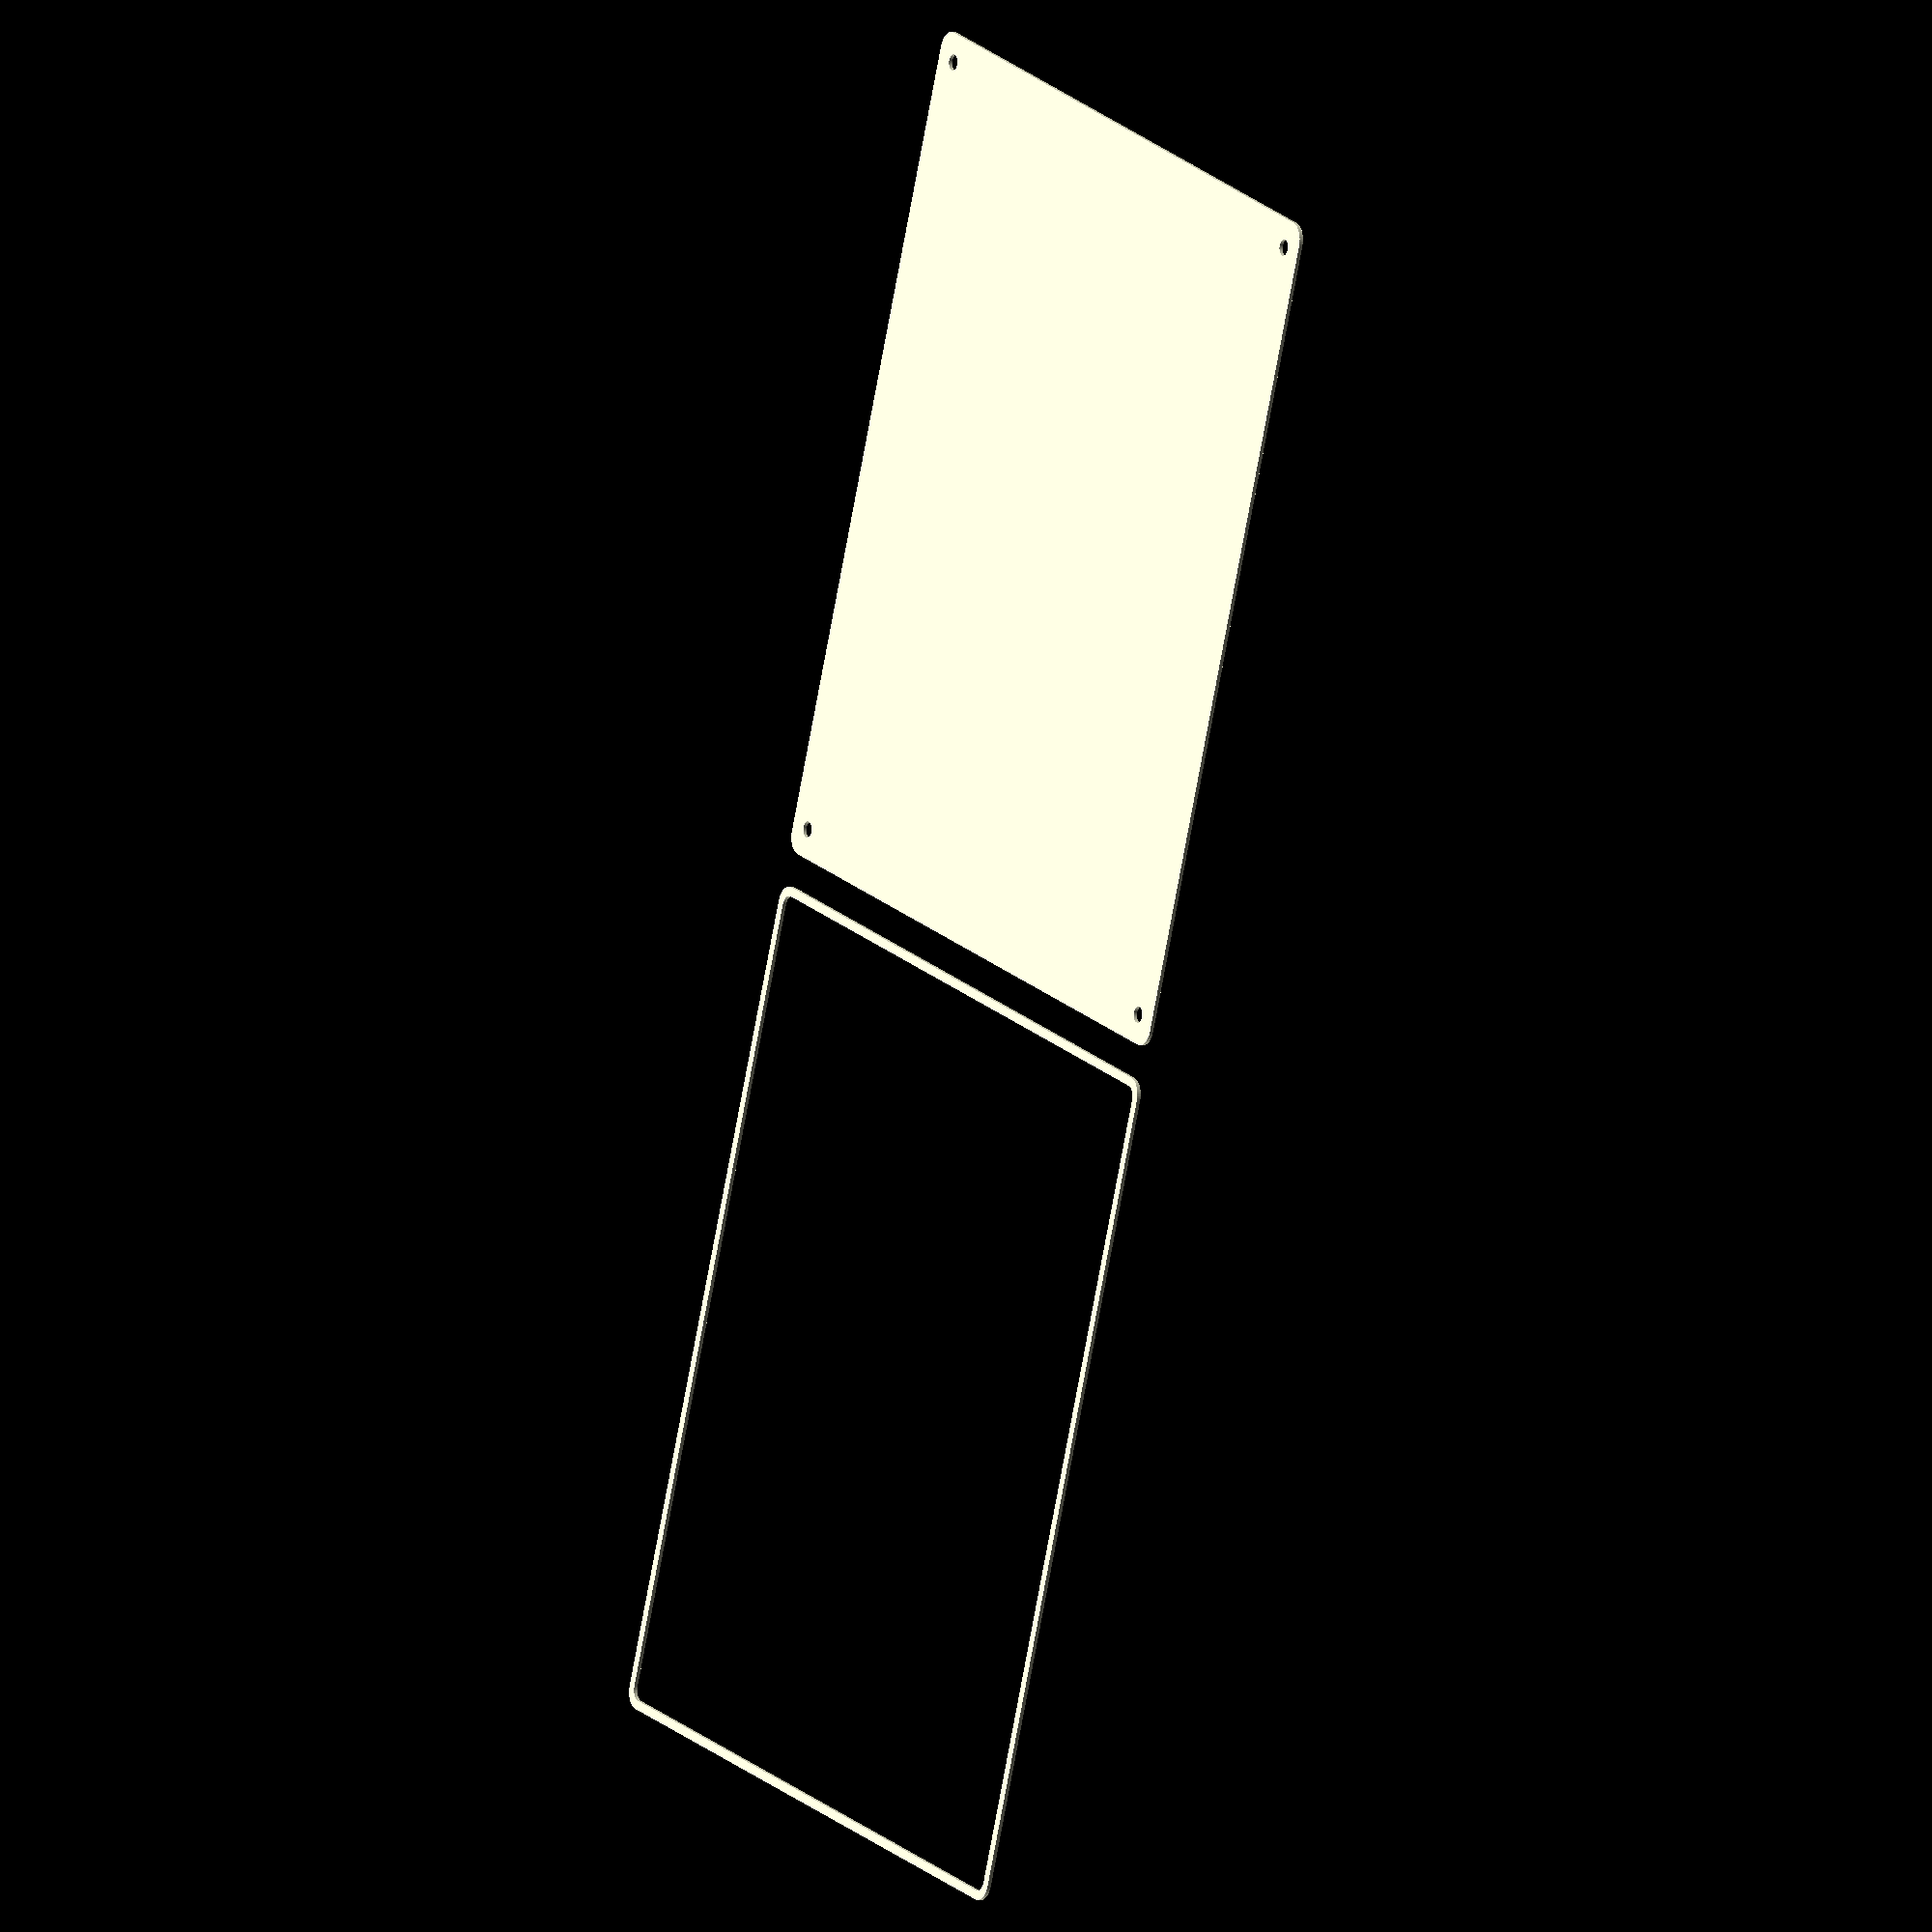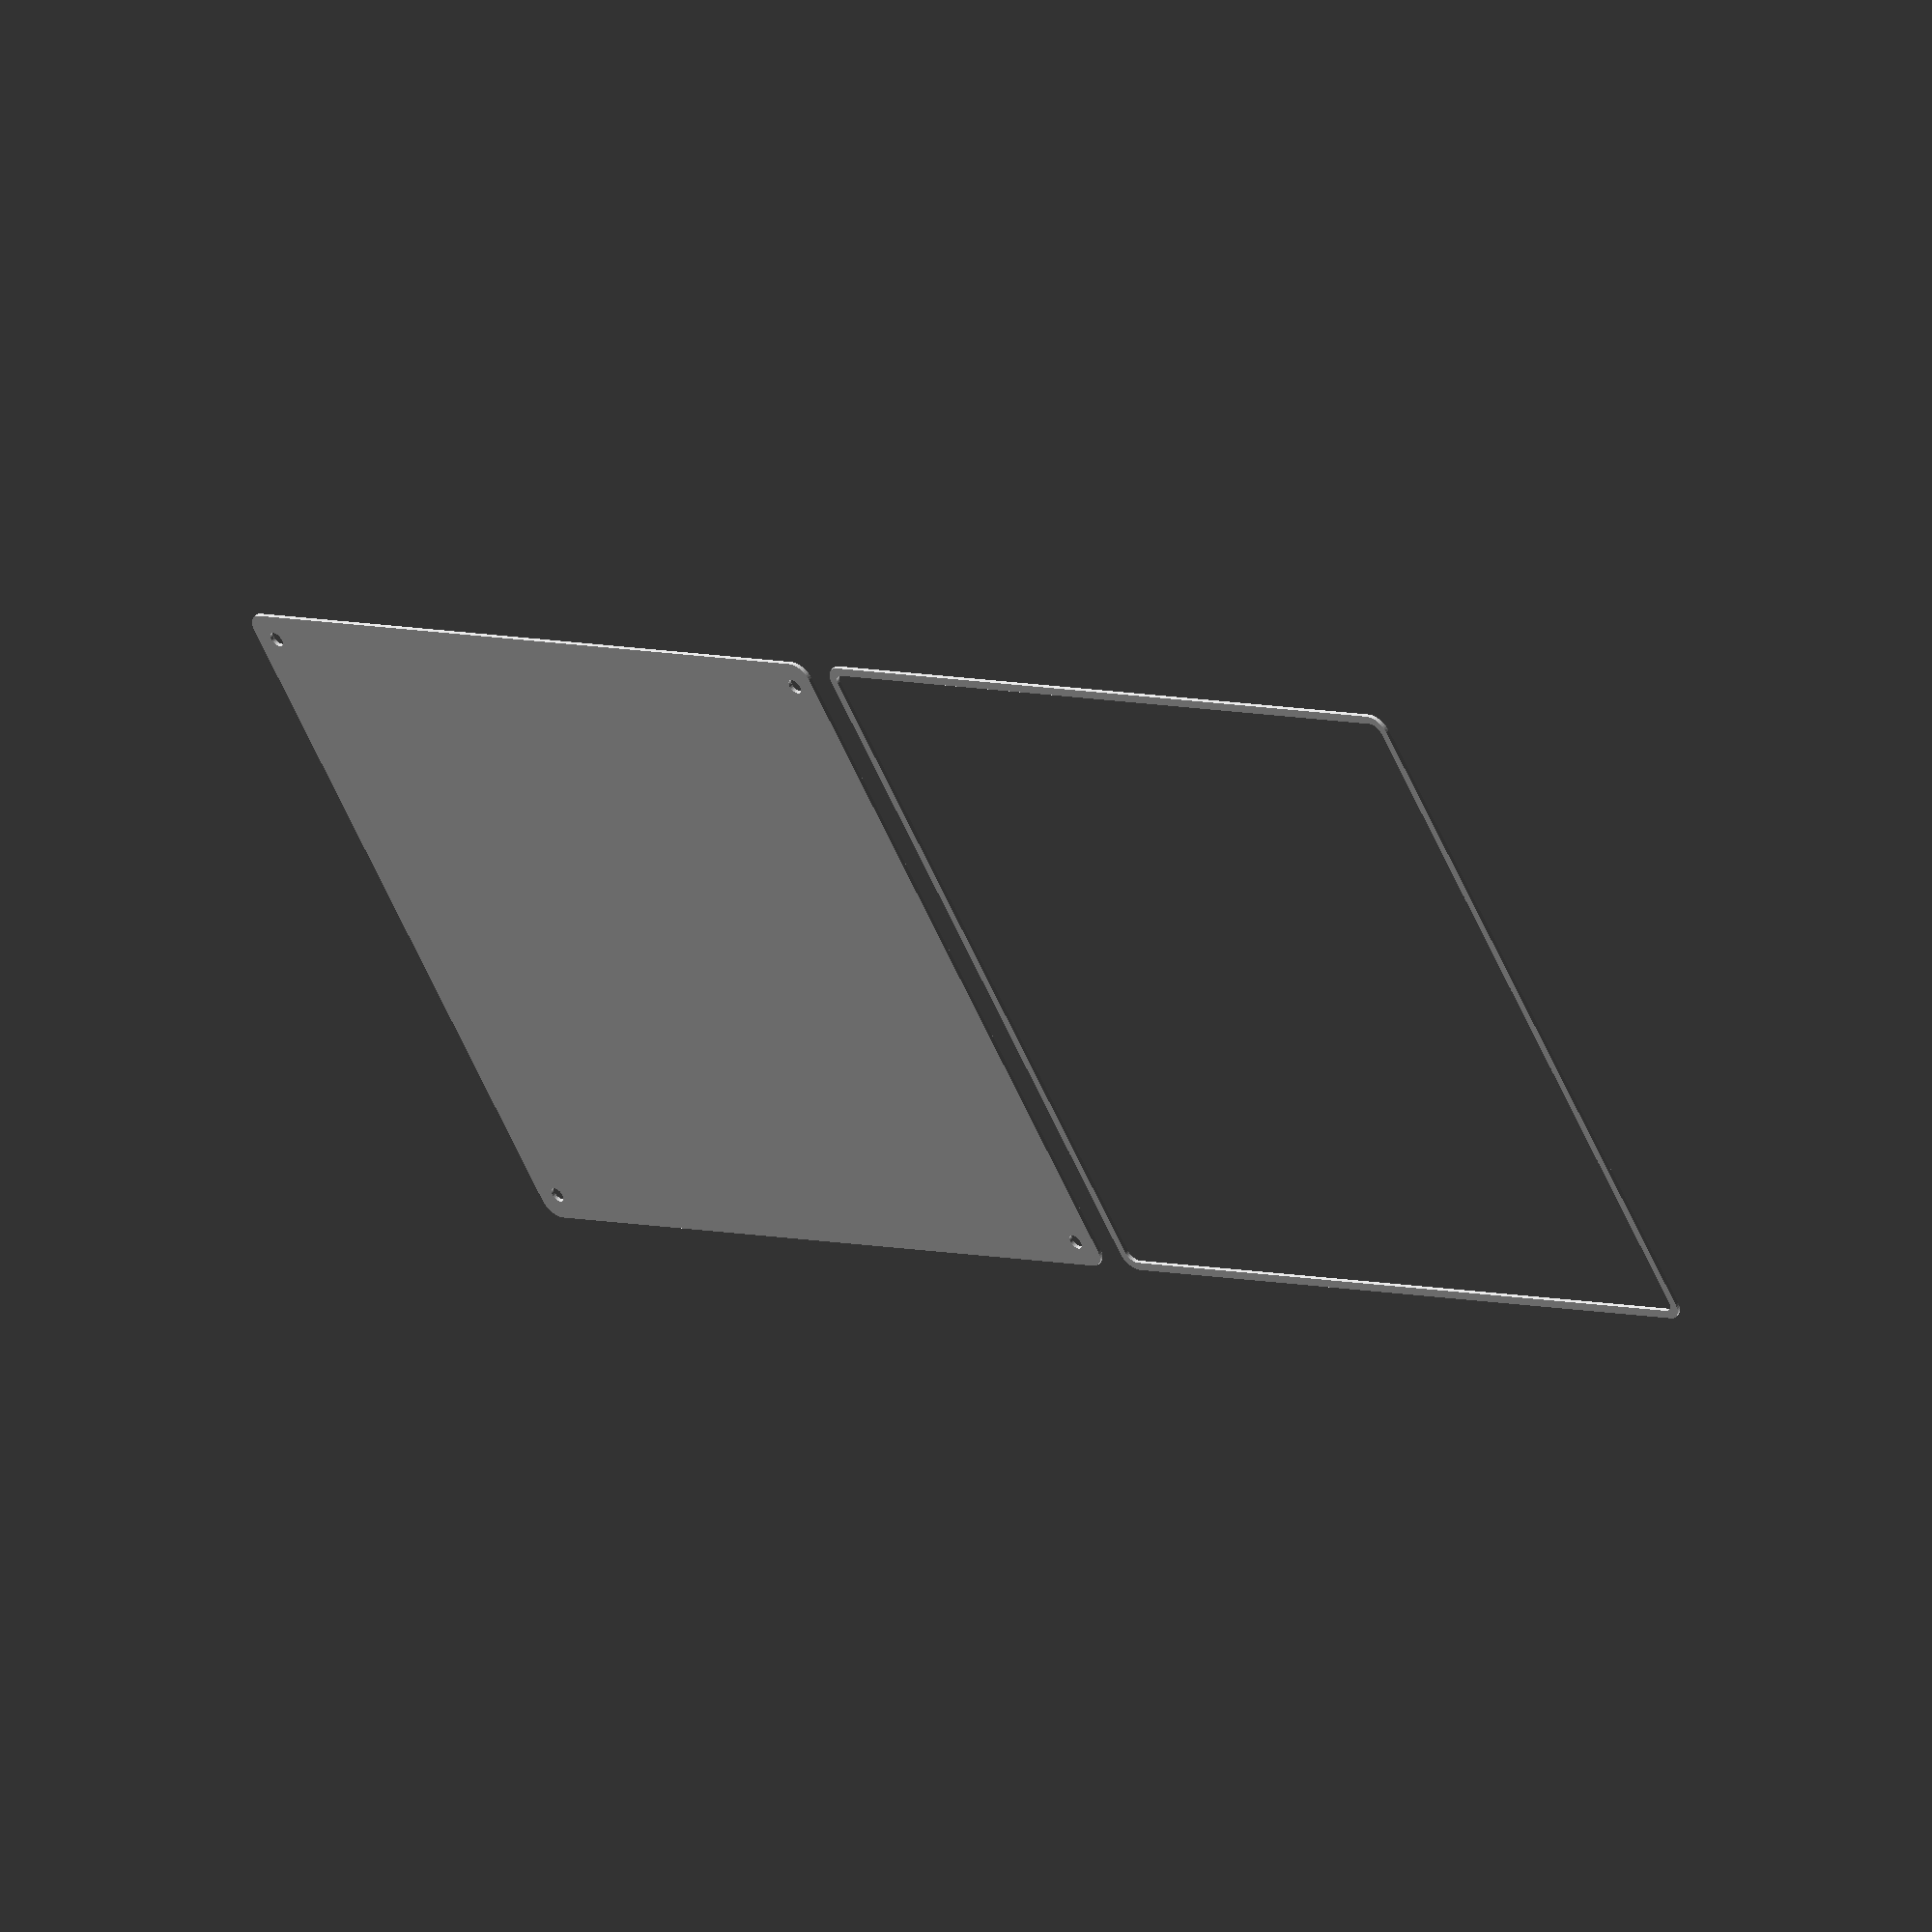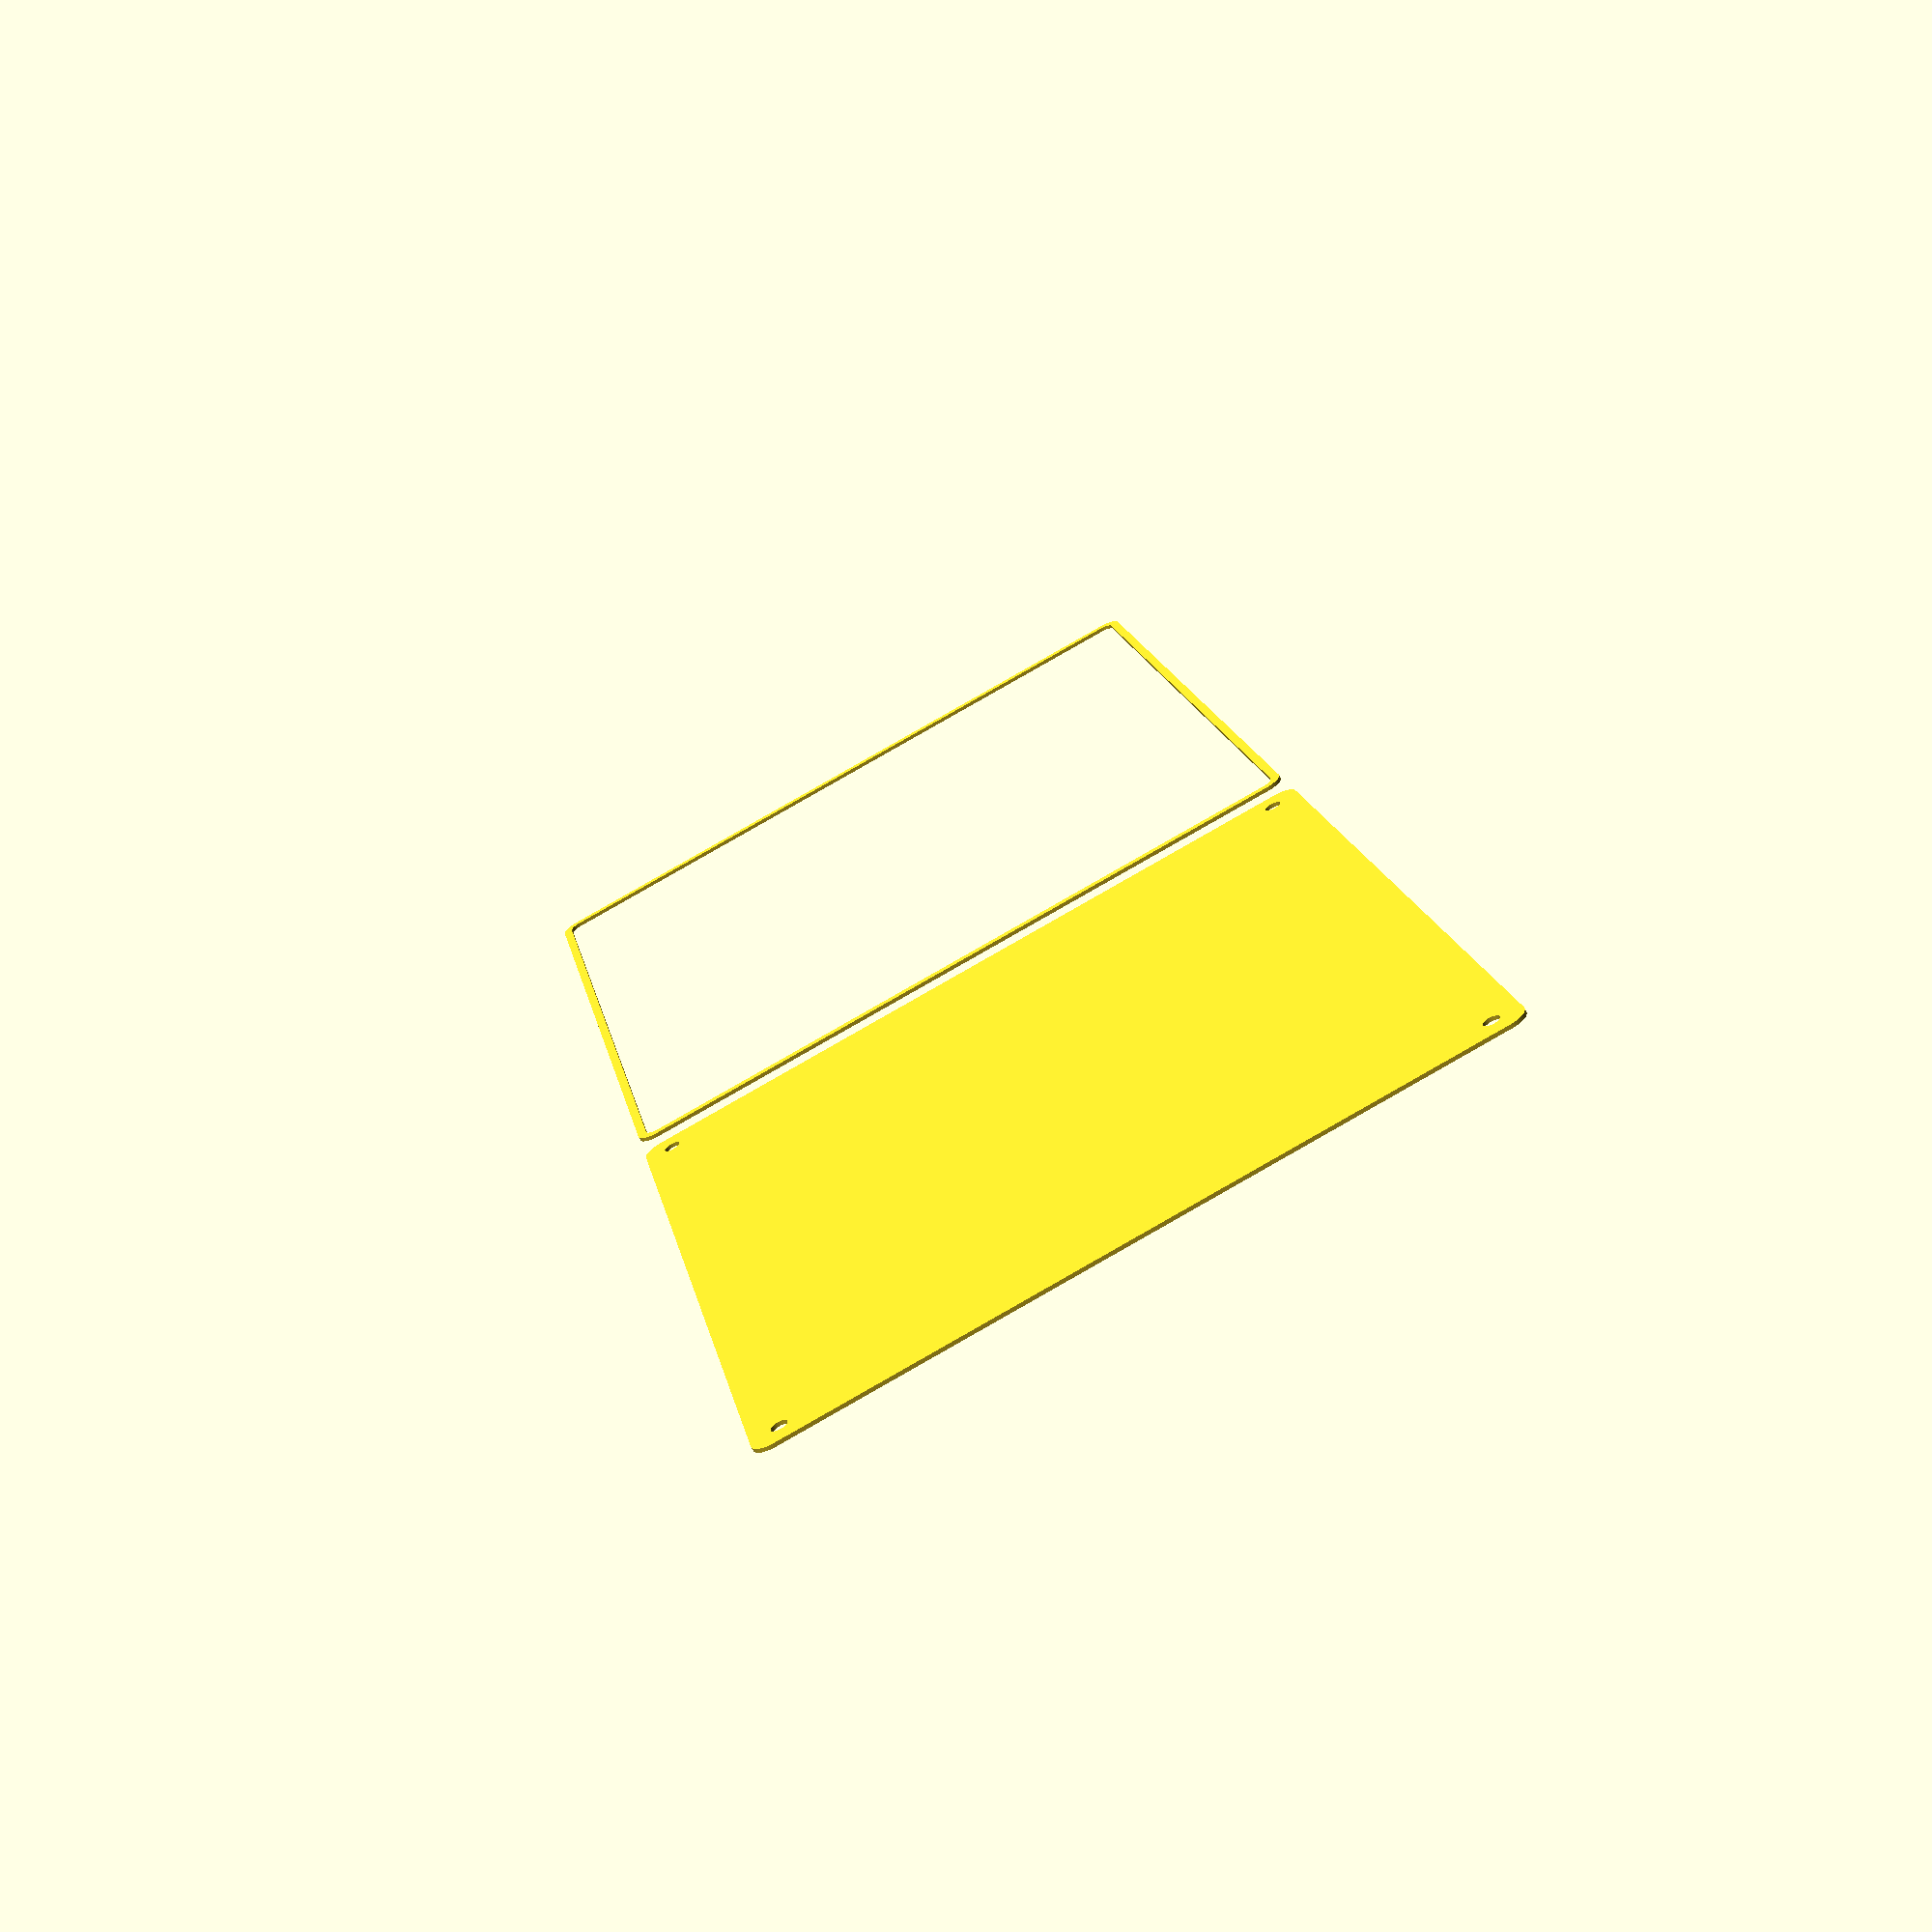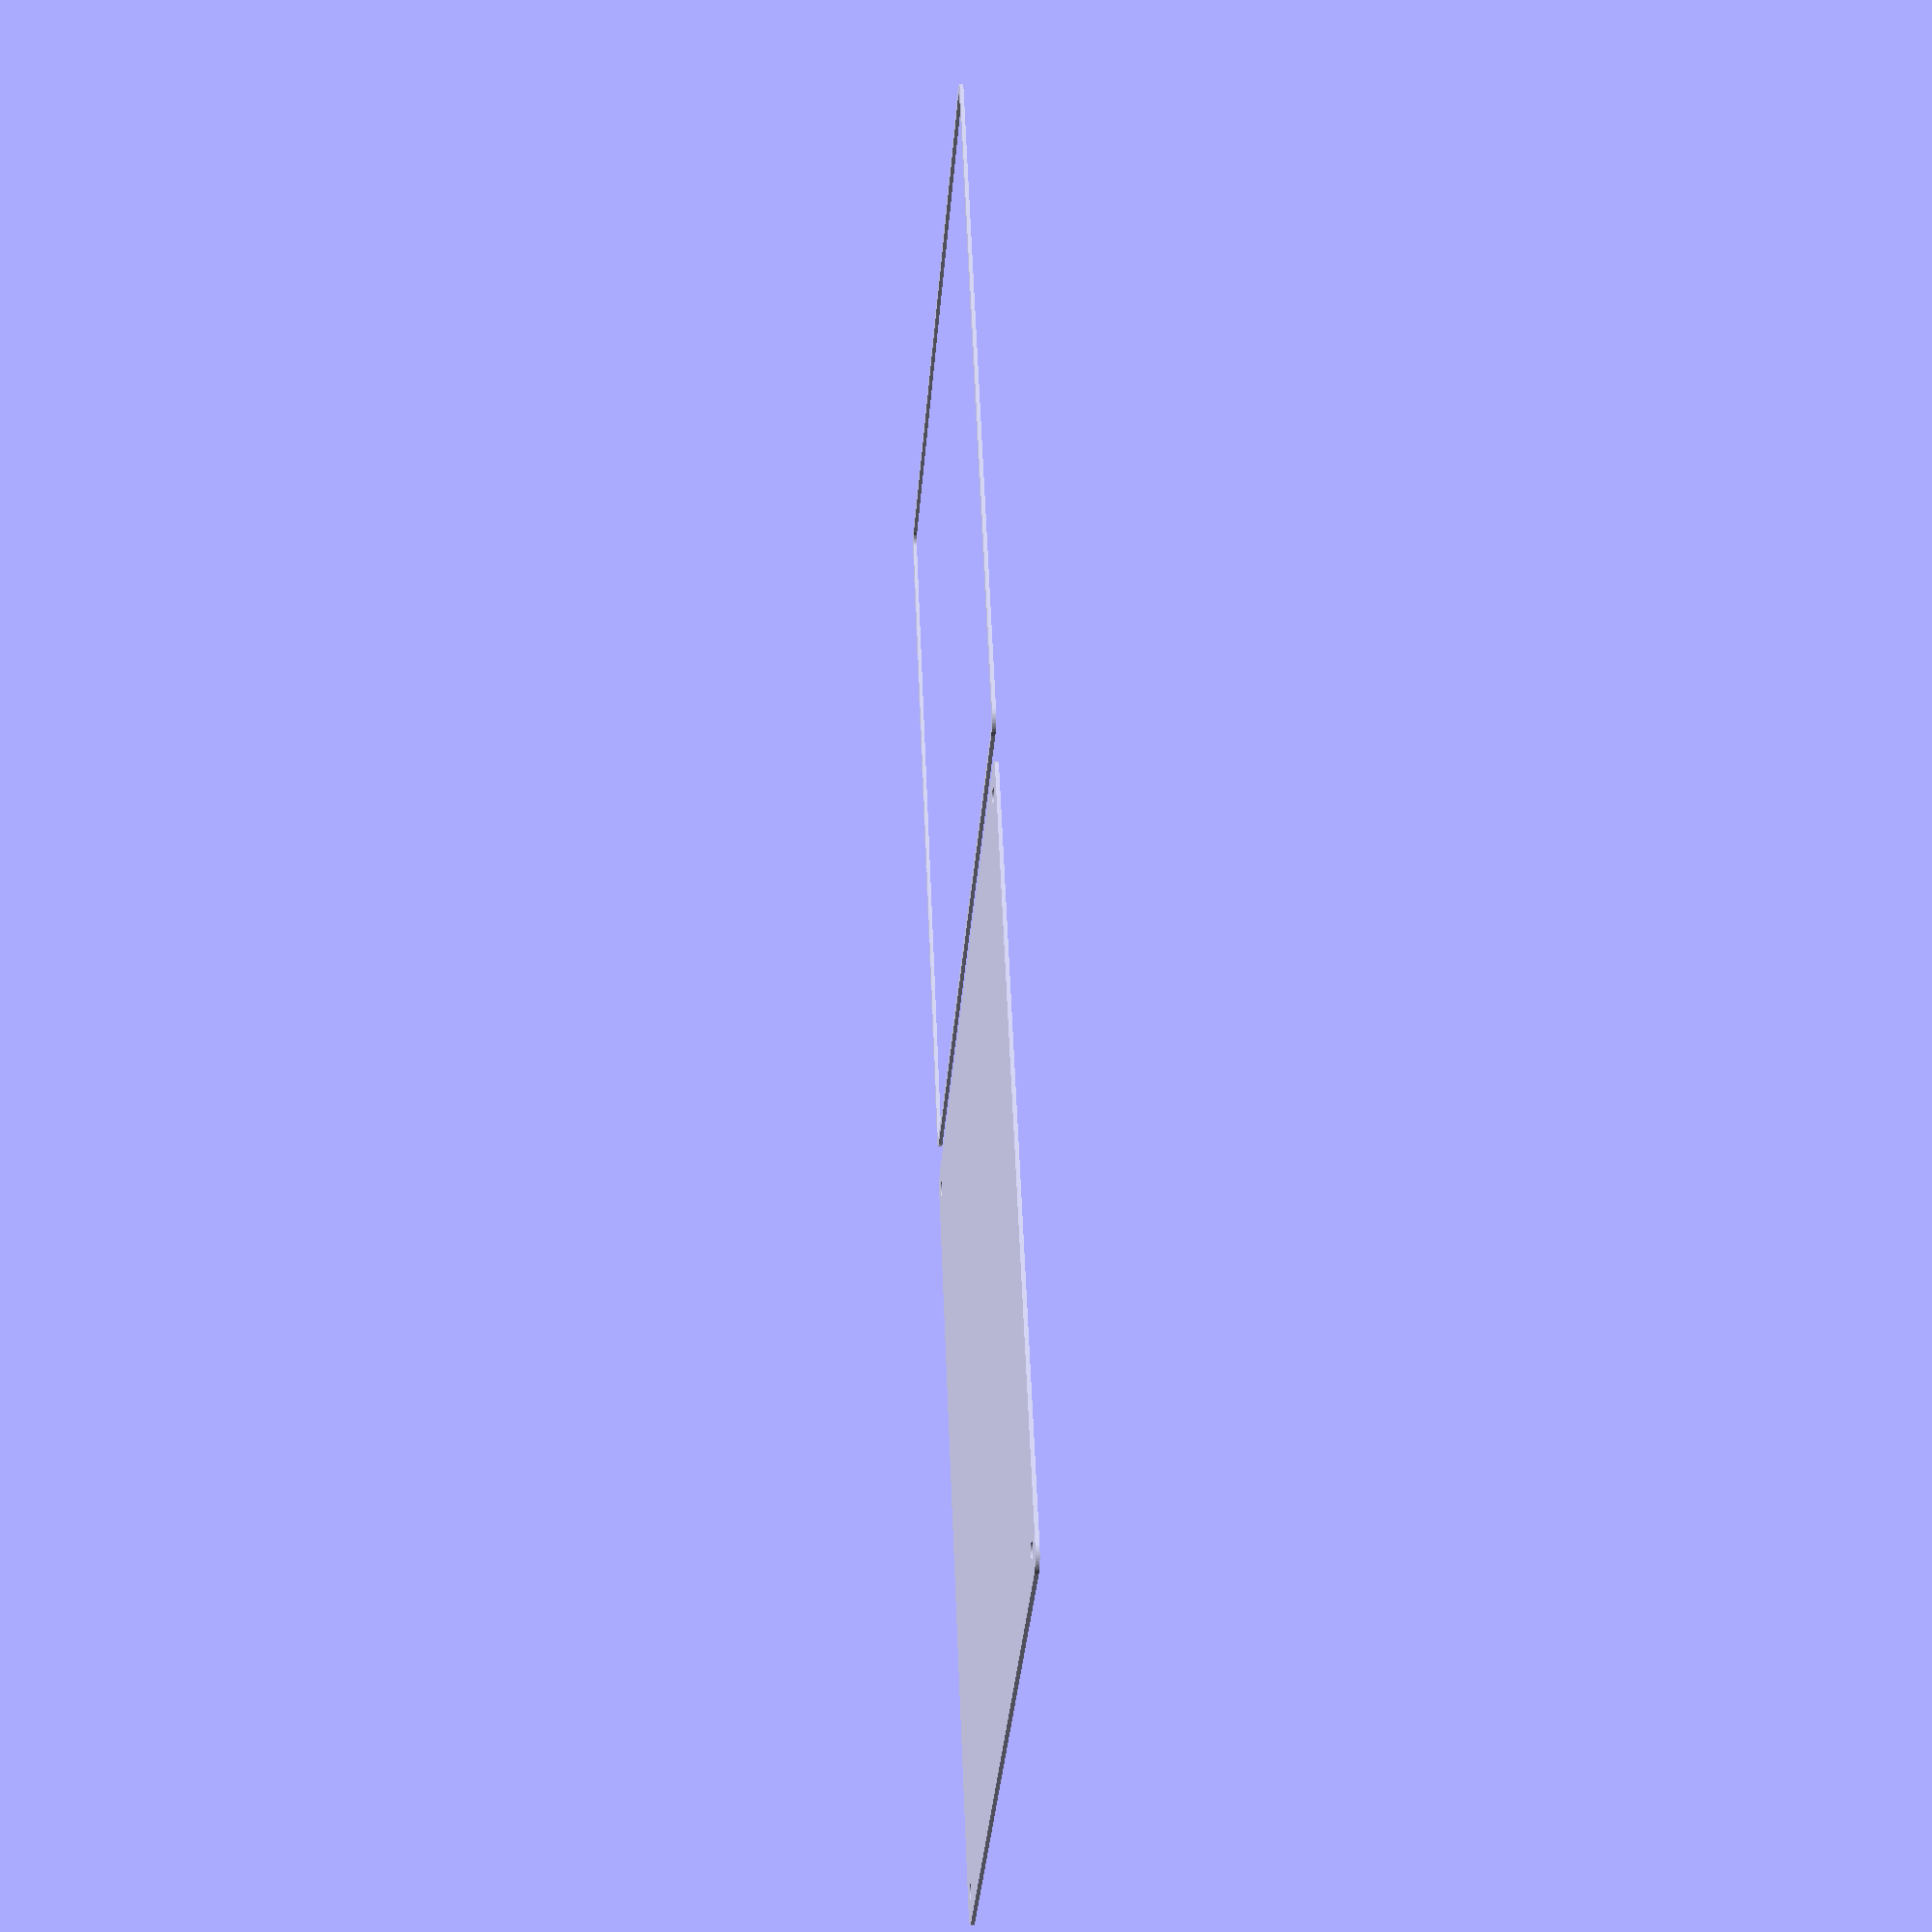
<openscad>
$fn = 50;


union() {
	translate(v = [0, 0, 0]) {
		projection() {
			intersection() {
				translate(v = [-500, -500, -4.5000000000]) {
					cube(size = [1000, 1000, 0.1000000000]);
				}
				difference() {
					union() {
						hull() {
							translate(v = [-92.5000000000, 107.5000000000, 0]) {
								cylinder(h = 12, r = 5);
							}
							translate(v = [92.5000000000, 107.5000000000, 0]) {
								cylinder(h = 12, r = 5);
							}
							translate(v = [-92.5000000000, -107.5000000000, 0]) {
								cylinder(h = 12, r = 5);
							}
							translate(v = [92.5000000000, -107.5000000000, 0]) {
								cylinder(h = 12, r = 5);
							}
						}
					}
					union() {
						translate(v = [-90.0000000000, -105.0000000000, 2]) {
							rotate(a = [0, 0, 0]) {
								difference() {
									union() {
										translate(v = [0, 0, -1.7000000000]) {
											cylinder(h = 1.7000000000, r1 = 1.5000000000, r2 = 2.4000000000);
										}
										cylinder(h = 50, r = 2.4000000000);
										translate(v = [0, 0, -6.0000000000]) {
											cylinder(h = 6, r = 1.5000000000);
										}
										translate(v = [0, 0, -6.0000000000]) {
											cylinder(h = 6, r = 1.8000000000);
										}
										translate(v = [0, 0, -6.0000000000]) {
											cylinder(h = 6, r = 1.5000000000);
										}
									}
									union();
								}
							}
						}
						translate(v = [90.0000000000, -105.0000000000, 2]) {
							rotate(a = [0, 0, 0]) {
								difference() {
									union() {
										translate(v = [0, 0, -1.7000000000]) {
											cylinder(h = 1.7000000000, r1 = 1.5000000000, r2 = 2.4000000000);
										}
										cylinder(h = 50, r = 2.4000000000);
										translate(v = [0, 0, -6.0000000000]) {
											cylinder(h = 6, r = 1.5000000000);
										}
										translate(v = [0, 0, -6.0000000000]) {
											cylinder(h = 6, r = 1.8000000000);
										}
										translate(v = [0, 0, -6.0000000000]) {
											cylinder(h = 6, r = 1.5000000000);
										}
									}
									union();
								}
							}
						}
						translate(v = [-90.0000000000, 105.0000000000, 2]) {
							rotate(a = [0, 0, 0]) {
								difference() {
									union() {
										translate(v = [0, 0, -1.7000000000]) {
											cylinder(h = 1.7000000000, r1 = 1.5000000000, r2 = 2.4000000000);
										}
										cylinder(h = 50, r = 2.4000000000);
										translate(v = [0, 0, -6.0000000000]) {
											cylinder(h = 6, r = 1.5000000000);
										}
										translate(v = [0, 0, -6.0000000000]) {
											cylinder(h = 6, r = 1.8000000000);
										}
										translate(v = [0, 0, -6.0000000000]) {
											cylinder(h = 6, r = 1.5000000000);
										}
									}
									union();
								}
							}
						}
						translate(v = [90.0000000000, 105.0000000000, 2]) {
							rotate(a = [0, 0, 0]) {
								difference() {
									union() {
										translate(v = [0, 0, -1.7000000000]) {
											cylinder(h = 1.7000000000, r1 = 1.5000000000, r2 = 2.4000000000);
										}
										cylinder(h = 50, r = 2.4000000000);
										translate(v = [0, 0, -6.0000000000]) {
											cylinder(h = 6, r = 1.5000000000);
										}
										translate(v = [0, 0, -6.0000000000]) {
											cylinder(h = 6, r = 1.8000000000);
										}
										translate(v = [0, 0, -6.0000000000]) {
											cylinder(h = 6, r = 1.5000000000);
										}
									}
									union();
								}
							}
						}
						translate(v = [0, 0, 3]) {
							hull() {
								union() {
									translate(v = [-92.0000000000, 107.0000000000, 4]) {
										cylinder(h = 24, r = 4);
									}
									translate(v = [-92.0000000000, 107.0000000000, 4]) {
										sphere(r = 4);
									}
									translate(v = [-92.0000000000, 107.0000000000, 28]) {
										sphere(r = 4);
									}
								}
								union() {
									translate(v = [92.0000000000, 107.0000000000, 4]) {
										cylinder(h = 24, r = 4);
									}
									translate(v = [92.0000000000, 107.0000000000, 4]) {
										sphere(r = 4);
									}
									translate(v = [92.0000000000, 107.0000000000, 28]) {
										sphere(r = 4);
									}
								}
								union() {
									translate(v = [-92.0000000000, -107.0000000000, 4]) {
										cylinder(h = 24, r = 4);
									}
									translate(v = [-92.0000000000, -107.0000000000, 4]) {
										sphere(r = 4);
									}
									translate(v = [-92.0000000000, -107.0000000000, 28]) {
										sphere(r = 4);
									}
								}
								union() {
									translate(v = [92.0000000000, -107.0000000000, 4]) {
										cylinder(h = 24, r = 4);
									}
									translate(v = [92.0000000000, -107.0000000000, 4]) {
										sphere(r = 4);
									}
									translate(v = [92.0000000000, -107.0000000000, 28]) {
										sphere(r = 4);
									}
								}
							}
						}
					}
				}
			}
		}
	}
	translate(v = [0, 234, 0]) {
		projection() {
			intersection() {
				translate(v = [-500, -500, -1.5000000000]) {
					cube(size = [1000, 1000, 0.1000000000]);
				}
				difference() {
					union() {
						hull() {
							translate(v = [-92.5000000000, 107.5000000000, 0]) {
								cylinder(h = 12, r = 5);
							}
							translate(v = [92.5000000000, 107.5000000000, 0]) {
								cylinder(h = 12, r = 5);
							}
							translate(v = [-92.5000000000, -107.5000000000, 0]) {
								cylinder(h = 12, r = 5);
							}
							translate(v = [92.5000000000, -107.5000000000, 0]) {
								cylinder(h = 12, r = 5);
							}
						}
					}
					union() {
						translate(v = [-90.0000000000, -105.0000000000, 2]) {
							rotate(a = [0, 0, 0]) {
								difference() {
									union() {
										translate(v = [0, 0, -1.7000000000]) {
											cylinder(h = 1.7000000000, r1 = 1.5000000000, r2 = 2.4000000000);
										}
										cylinder(h = 50, r = 2.4000000000);
										translate(v = [0, 0, -6.0000000000]) {
											cylinder(h = 6, r = 1.5000000000);
										}
										translate(v = [0, 0, -6.0000000000]) {
											cylinder(h = 6, r = 1.8000000000);
										}
										translate(v = [0, 0, -6.0000000000]) {
											cylinder(h = 6, r = 1.5000000000);
										}
									}
									union();
								}
							}
						}
						translate(v = [90.0000000000, -105.0000000000, 2]) {
							rotate(a = [0, 0, 0]) {
								difference() {
									union() {
										translate(v = [0, 0, -1.7000000000]) {
											cylinder(h = 1.7000000000, r1 = 1.5000000000, r2 = 2.4000000000);
										}
										cylinder(h = 50, r = 2.4000000000);
										translate(v = [0, 0, -6.0000000000]) {
											cylinder(h = 6, r = 1.5000000000);
										}
										translate(v = [0, 0, -6.0000000000]) {
											cylinder(h = 6, r = 1.8000000000);
										}
										translate(v = [0, 0, -6.0000000000]) {
											cylinder(h = 6, r = 1.5000000000);
										}
									}
									union();
								}
							}
						}
						translate(v = [-90.0000000000, 105.0000000000, 2]) {
							rotate(a = [0, 0, 0]) {
								difference() {
									union() {
										translate(v = [0, 0, -1.7000000000]) {
											cylinder(h = 1.7000000000, r1 = 1.5000000000, r2 = 2.4000000000);
										}
										cylinder(h = 50, r = 2.4000000000);
										translate(v = [0, 0, -6.0000000000]) {
											cylinder(h = 6, r = 1.5000000000);
										}
										translate(v = [0, 0, -6.0000000000]) {
											cylinder(h = 6, r = 1.8000000000);
										}
										translate(v = [0, 0, -6.0000000000]) {
											cylinder(h = 6, r = 1.5000000000);
										}
									}
									union();
								}
							}
						}
						translate(v = [90.0000000000, 105.0000000000, 2]) {
							rotate(a = [0, 0, 0]) {
								difference() {
									union() {
										translate(v = [0, 0, -1.7000000000]) {
											cylinder(h = 1.7000000000, r1 = 1.5000000000, r2 = 2.4000000000);
										}
										cylinder(h = 50, r = 2.4000000000);
										translate(v = [0, 0, -6.0000000000]) {
											cylinder(h = 6, r = 1.5000000000);
										}
										translate(v = [0, 0, -6.0000000000]) {
											cylinder(h = 6, r = 1.8000000000);
										}
										translate(v = [0, 0, -6.0000000000]) {
											cylinder(h = 6, r = 1.5000000000);
										}
									}
									union();
								}
							}
						}
						translate(v = [0, 0, 3]) {
							hull() {
								union() {
									translate(v = [-92.0000000000, 107.0000000000, 4]) {
										cylinder(h = 24, r = 4);
									}
									translate(v = [-92.0000000000, 107.0000000000, 4]) {
										sphere(r = 4);
									}
									translate(v = [-92.0000000000, 107.0000000000, 28]) {
										sphere(r = 4);
									}
								}
								union() {
									translate(v = [92.0000000000, 107.0000000000, 4]) {
										cylinder(h = 24, r = 4);
									}
									translate(v = [92.0000000000, 107.0000000000, 4]) {
										sphere(r = 4);
									}
									translate(v = [92.0000000000, 107.0000000000, 28]) {
										sphere(r = 4);
									}
								}
								union() {
									translate(v = [-92.0000000000, -107.0000000000, 4]) {
										cylinder(h = 24, r = 4);
									}
									translate(v = [-92.0000000000, -107.0000000000, 4]) {
										sphere(r = 4);
									}
									translate(v = [-92.0000000000, -107.0000000000, 28]) {
										sphere(r = 4);
									}
								}
								union() {
									translate(v = [92.0000000000, -107.0000000000, 4]) {
										cylinder(h = 24, r = 4);
									}
									translate(v = [92.0000000000, -107.0000000000, 4]) {
										sphere(r = 4);
									}
									translate(v = [92.0000000000, -107.0000000000, 28]) {
										sphere(r = 4);
									}
								}
							}
						}
					}
				}
			}
		}
	}
	translate(v = [0, 468, 0]) {
		projection() {
			intersection() {
				translate(v = [-500, -500, 1.5000000000]) {
					cube(size = [1000, 1000, 0.1000000000]);
				}
				difference() {
					union() {
						hull() {
							translate(v = [-92.5000000000, 107.5000000000, 0]) {
								cylinder(h = 12, r = 5);
							}
							translate(v = [92.5000000000, 107.5000000000, 0]) {
								cylinder(h = 12, r = 5);
							}
							translate(v = [-92.5000000000, -107.5000000000, 0]) {
								cylinder(h = 12, r = 5);
							}
							translate(v = [92.5000000000, -107.5000000000, 0]) {
								cylinder(h = 12, r = 5);
							}
						}
					}
					union() {
						translate(v = [-90.0000000000, -105.0000000000, 2]) {
							rotate(a = [0, 0, 0]) {
								difference() {
									union() {
										translate(v = [0, 0, -1.7000000000]) {
											cylinder(h = 1.7000000000, r1 = 1.5000000000, r2 = 2.4000000000);
										}
										cylinder(h = 50, r = 2.4000000000);
										translate(v = [0, 0, -6.0000000000]) {
											cylinder(h = 6, r = 1.5000000000);
										}
										translate(v = [0, 0, -6.0000000000]) {
											cylinder(h = 6, r = 1.8000000000);
										}
										translate(v = [0, 0, -6.0000000000]) {
											cylinder(h = 6, r = 1.5000000000);
										}
									}
									union();
								}
							}
						}
						translate(v = [90.0000000000, -105.0000000000, 2]) {
							rotate(a = [0, 0, 0]) {
								difference() {
									union() {
										translate(v = [0, 0, -1.7000000000]) {
											cylinder(h = 1.7000000000, r1 = 1.5000000000, r2 = 2.4000000000);
										}
										cylinder(h = 50, r = 2.4000000000);
										translate(v = [0, 0, -6.0000000000]) {
											cylinder(h = 6, r = 1.5000000000);
										}
										translate(v = [0, 0, -6.0000000000]) {
											cylinder(h = 6, r = 1.8000000000);
										}
										translate(v = [0, 0, -6.0000000000]) {
											cylinder(h = 6, r = 1.5000000000);
										}
									}
									union();
								}
							}
						}
						translate(v = [-90.0000000000, 105.0000000000, 2]) {
							rotate(a = [0, 0, 0]) {
								difference() {
									union() {
										translate(v = [0, 0, -1.7000000000]) {
											cylinder(h = 1.7000000000, r1 = 1.5000000000, r2 = 2.4000000000);
										}
										cylinder(h = 50, r = 2.4000000000);
										translate(v = [0, 0, -6.0000000000]) {
											cylinder(h = 6, r = 1.5000000000);
										}
										translate(v = [0, 0, -6.0000000000]) {
											cylinder(h = 6, r = 1.8000000000);
										}
										translate(v = [0, 0, -6.0000000000]) {
											cylinder(h = 6, r = 1.5000000000);
										}
									}
									union();
								}
							}
						}
						translate(v = [90.0000000000, 105.0000000000, 2]) {
							rotate(a = [0, 0, 0]) {
								difference() {
									union() {
										translate(v = [0, 0, -1.7000000000]) {
											cylinder(h = 1.7000000000, r1 = 1.5000000000, r2 = 2.4000000000);
										}
										cylinder(h = 50, r = 2.4000000000);
										translate(v = [0, 0, -6.0000000000]) {
											cylinder(h = 6, r = 1.5000000000);
										}
										translate(v = [0, 0, -6.0000000000]) {
											cylinder(h = 6, r = 1.8000000000);
										}
										translate(v = [0, 0, -6.0000000000]) {
											cylinder(h = 6, r = 1.5000000000);
										}
									}
									union();
								}
							}
						}
						translate(v = [0, 0, 3]) {
							hull() {
								union() {
									translate(v = [-92.0000000000, 107.0000000000, 4]) {
										cylinder(h = 24, r = 4);
									}
									translate(v = [-92.0000000000, 107.0000000000, 4]) {
										sphere(r = 4);
									}
									translate(v = [-92.0000000000, 107.0000000000, 28]) {
										sphere(r = 4);
									}
								}
								union() {
									translate(v = [92.0000000000, 107.0000000000, 4]) {
										cylinder(h = 24, r = 4);
									}
									translate(v = [92.0000000000, 107.0000000000, 4]) {
										sphere(r = 4);
									}
									translate(v = [92.0000000000, 107.0000000000, 28]) {
										sphere(r = 4);
									}
								}
								union() {
									translate(v = [-92.0000000000, -107.0000000000, 4]) {
										cylinder(h = 24, r = 4);
									}
									translate(v = [-92.0000000000, -107.0000000000, 4]) {
										sphere(r = 4);
									}
									translate(v = [-92.0000000000, -107.0000000000, 28]) {
										sphere(r = 4);
									}
								}
								union() {
									translate(v = [92.0000000000, -107.0000000000, 4]) {
										cylinder(h = 24, r = 4);
									}
									translate(v = [92.0000000000, -107.0000000000, 4]) {
										sphere(r = 4);
									}
									translate(v = [92.0000000000, -107.0000000000, 28]) {
										sphere(r = 4);
									}
								}
							}
						}
					}
				}
			}
		}
	}
	translate(v = [0, 702, 0]) {
		projection() {
			intersection() {
				translate(v = [-500, -500, 4.5000000000]) {
					cube(size = [1000, 1000, 0.1000000000]);
				}
				difference() {
					union() {
						hull() {
							translate(v = [-92.5000000000, 107.5000000000, 0]) {
								cylinder(h = 12, r = 5);
							}
							translate(v = [92.5000000000, 107.5000000000, 0]) {
								cylinder(h = 12, r = 5);
							}
							translate(v = [-92.5000000000, -107.5000000000, 0]) {
								cylinder(h = 12, r = 5);
							}
							translate(v = [92.5000000000, -107.5000000000, 0]) {
								cylinder(h = 12, r = 5);
							}
						}
					}
					union() {
						translate(v = [-90.0000000000, -105.0000000000, 2]) {
							rotate(a = [0, 0, 0]) {
								difference() {
									union() {
										translate(v = [0, 0, -1.7000000000]) {
											cylinder(h = 1.7000000000, r1 = 1.5000000000, r2 = 2.4000000000);
										}
										cylinder(h = 50, r = 2.4000000000);
										translate(v = [0, 0, -6.0000000000]) {
											cylinder(h = 6, r = 1.5000000000);
										}
										translate(v = [0, 0, -6.0000000000]) {
											cylinder(h = 6, r = 1.8000000000);
										}
										translate(v = [0, 0, -6.0000000000]) {
											cylinder(h = 6, r = 1.5000000000);
										}
									}
									union();
								}
							}
						}
						translate(v = [90.0000000000, -105.0000000000, 2]) {
							rotate(a = [0, 0, 0]) {
								difference() {
									union() {
										translate(v = [0, 0, -1.7000000000]) {
											cylinder(h = 1.7000000000, r1 = 1.5000000000, r2 = 2.4000000000);
										}
										cylinder(h = 50, r = 2.4000000000);
										translate(v = [0, 0, -6.0000000000]) {
											cylinder(h = 6, r = 1.5000000000);
										}
										translate(v = [0, 0, -6.0000000000]) {
											cylinder(h = 6, r = 1.8000000000);
										}
										translate(v = [0, 0, -6.0000000000]) {
											cylinder(h = 6, r = 1.5000000000);
										}
									}
									union();
								}
							}
						}
						translate(v = [-90.0000000000, 105.0000000000, 2]) {
							rotate(a = [0, 0, 0]) {
								difference() {
									union() {
										translate(v = [0, 0, -1.7000000000]) {
											cylinder(h = 1.7000000000, r1 = 1.5000000000, r2 = 2.4000000000);
										}
										cylinder(h = 50, r = 2.4000000000);
										translate(v = [0, 0, -6.0000000000]) {
											cylinder(h = 6, r = 1.5000000000);
										}
										translate(v = [0, 0, -6.0000000000]) {
											cylinder(h = 6, r = 1.8000000000);
										}
										translate(v = [0, 0, -6.0000000000]) {
											cylinder(h = 6, r = 1.5000000000);
										}
									}
									union();
								}
							}
						}
						translate(v = [90.0000000000, 105.0000000000, 2]) {
							rotate(a = [0, 0, 0]) {
								difference() {
									union() {
										translate(v = [0, 0, -1.7000000000]) {
											cylinder(h = 1.7000000000, r1 = 1.5000000000, r2 = 2.4000000000);
										}
										cylinder(h = 50, r = 2.4000000000);
										translate(v = [0, 0, -6.0000000000]) {
											cylinder(h = 6, r = 1.5000000000);
										}
										translate(v = [0, 0, -6.0000000000]) {
											cylinder(h = 6, r = 1.8000000000);
										}
										translate(v = [0, 0, -6.0000000000]) {
											cylinder(h = 6, r = 1.5000000000);
										}
									}
									union();
								}
							}
						}
						translate(v = [0, 0, 3]) {
							hull() {
								union() {
									translate(v = [-92.0000000000, 107.0000000000, 4]) {
										cylinder(h = 24, r = 4);
									}
									translate(v = [-92.0000000000, 107.0000000000, 4]) {
										sphere(r = 4);
									}
									translate(v = [-92.0000000000, 107.0000000000, 28]) {
										sphere(r = 4);
									}
								}
								union() {
									translate(v = [92.0000000000, 107.0000000000, 4]) {
										cylinder(h = 24, r = 4);
									}
									translate(v = [92.0000000000, 107.0000000000, 4]) {
										sphere(r = 4);
									}
									translate(v = [92.0000000000, 107.0000000000, 28]) {
										sphere(r = 4);
									}
								}
								union() {
									translate(v = [-92.0000000000, -107.0000000000, 4]) {
										cylinder(h = 24, r = 4);
									}
									translate(v = [-92.0000000000, -107.0000000000, 4]) {
										sphere(r = 4);
									}
									translate(v = [-92.0000000000, -107.0000000000, 28]) {
										sphere(r = 4);
									}
								}
								union() {
									translate(v = [92.0000000000, -107.0000000000, 4]) {
										cylinder(h = 24, r = 4);
									}
									translate(v = [92.0000000000, -107.0000000000, 4]) {
										sphere(r = 4);
									}
									translate(v = [92.0000000000, -107.0000000000, 28]) {
										sphere(r = 4);
									}
								}
							}
						}
					}
				}
			}
		}
	}
}
</openscad>
<views>
elev=5.8 azim=200.7 roll=58.9 proj=o view=solid
elev=130.9 azim=122.3 roll=320.2 proj=o view=wireframe
elev=249.8 azim=169.0 roll=152.4 proj=p view=wireframe
elev=188.5 azim=153.3 roll=94.8 proj=p view=wireframe
</views>
